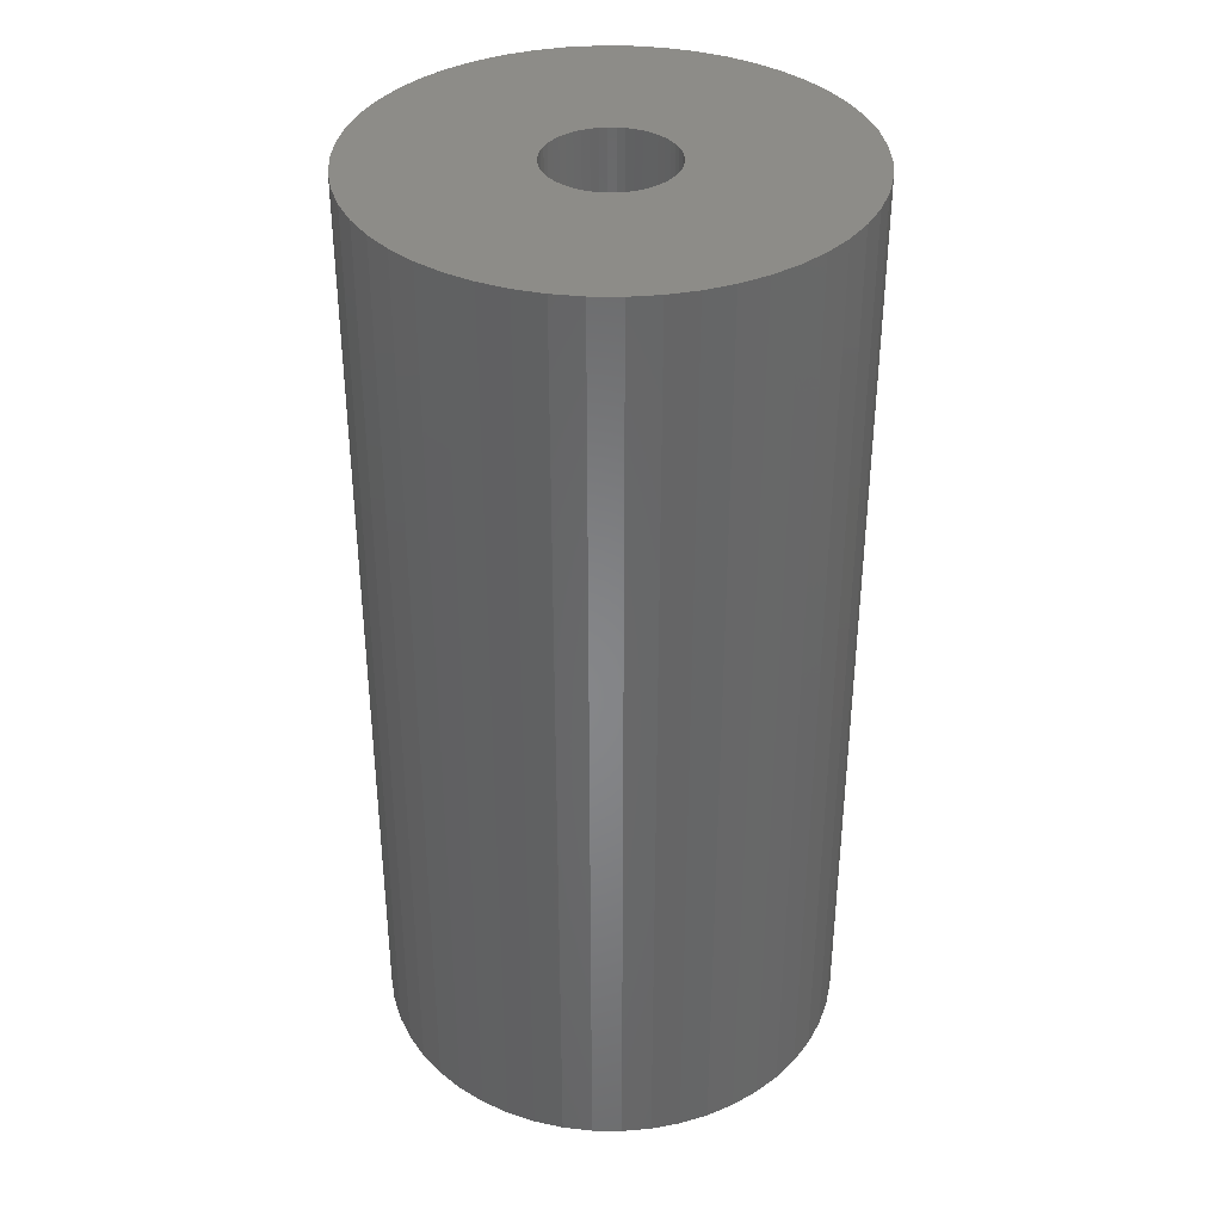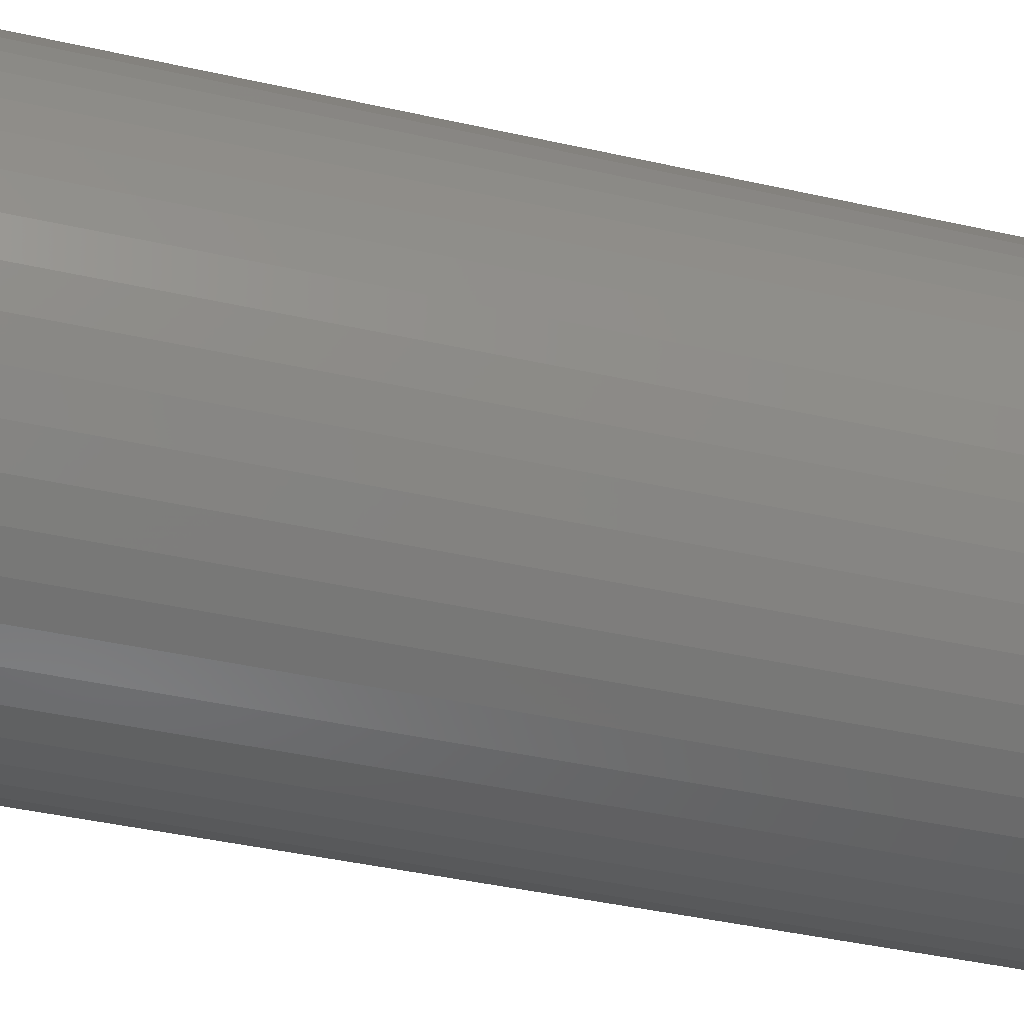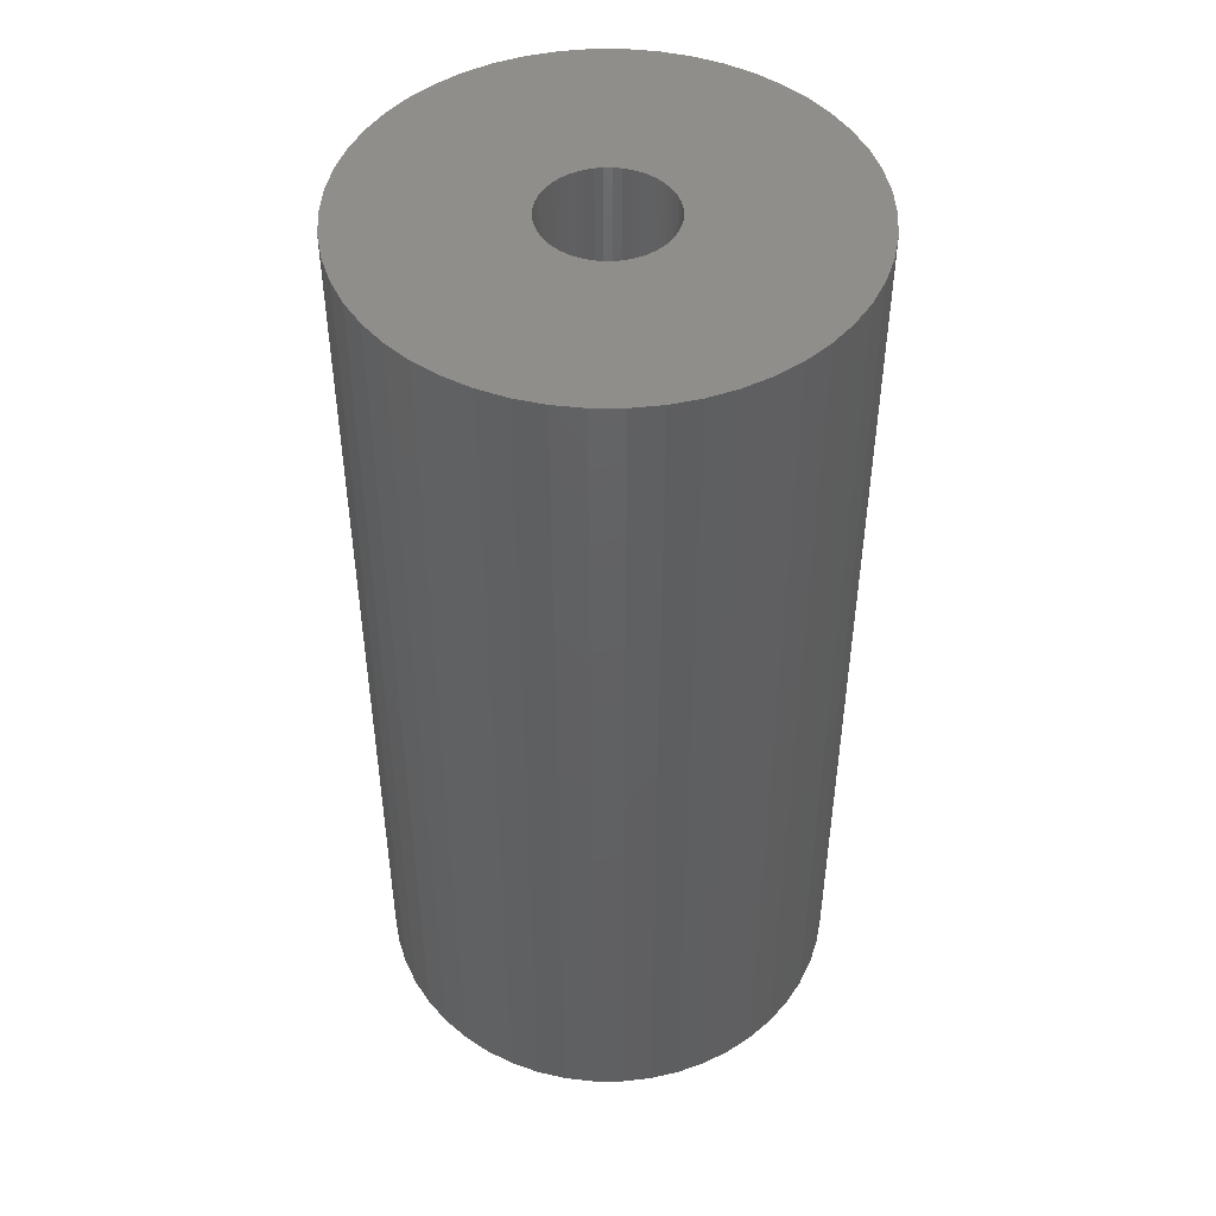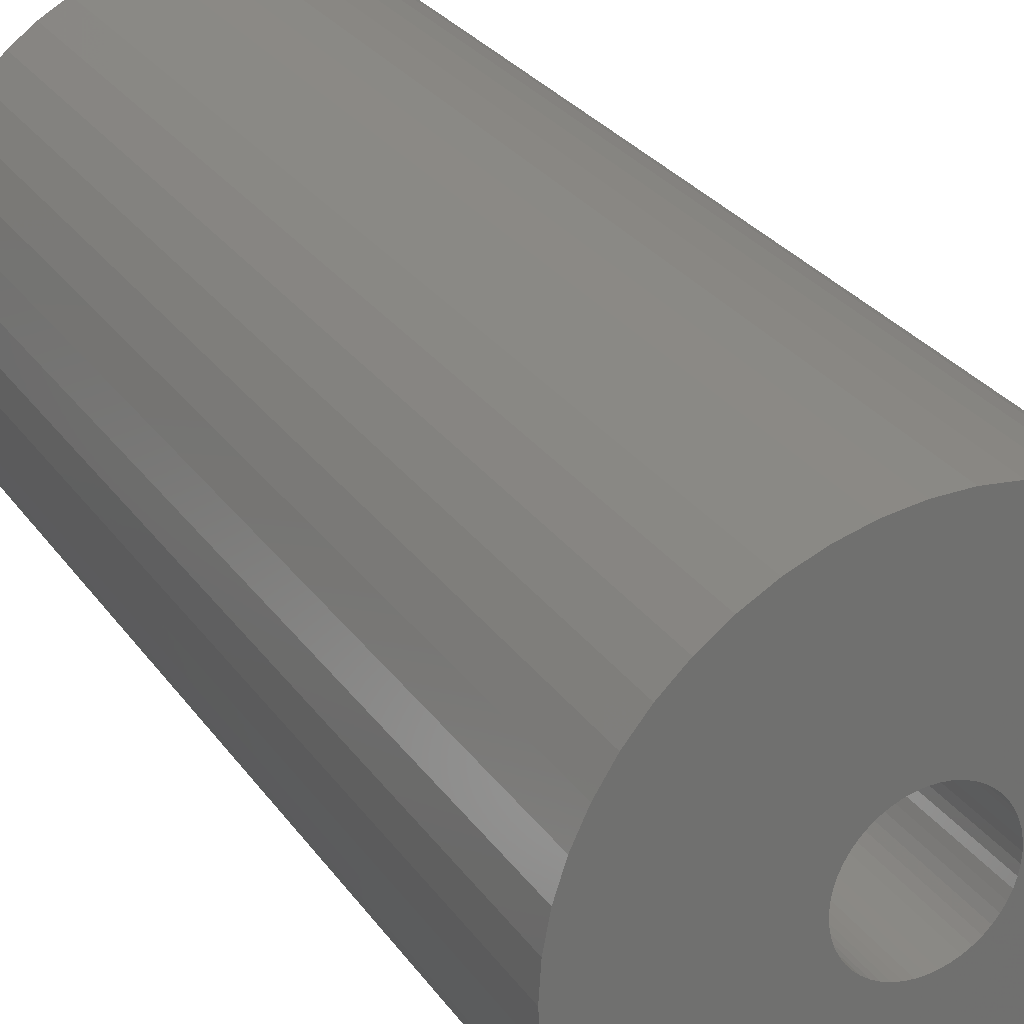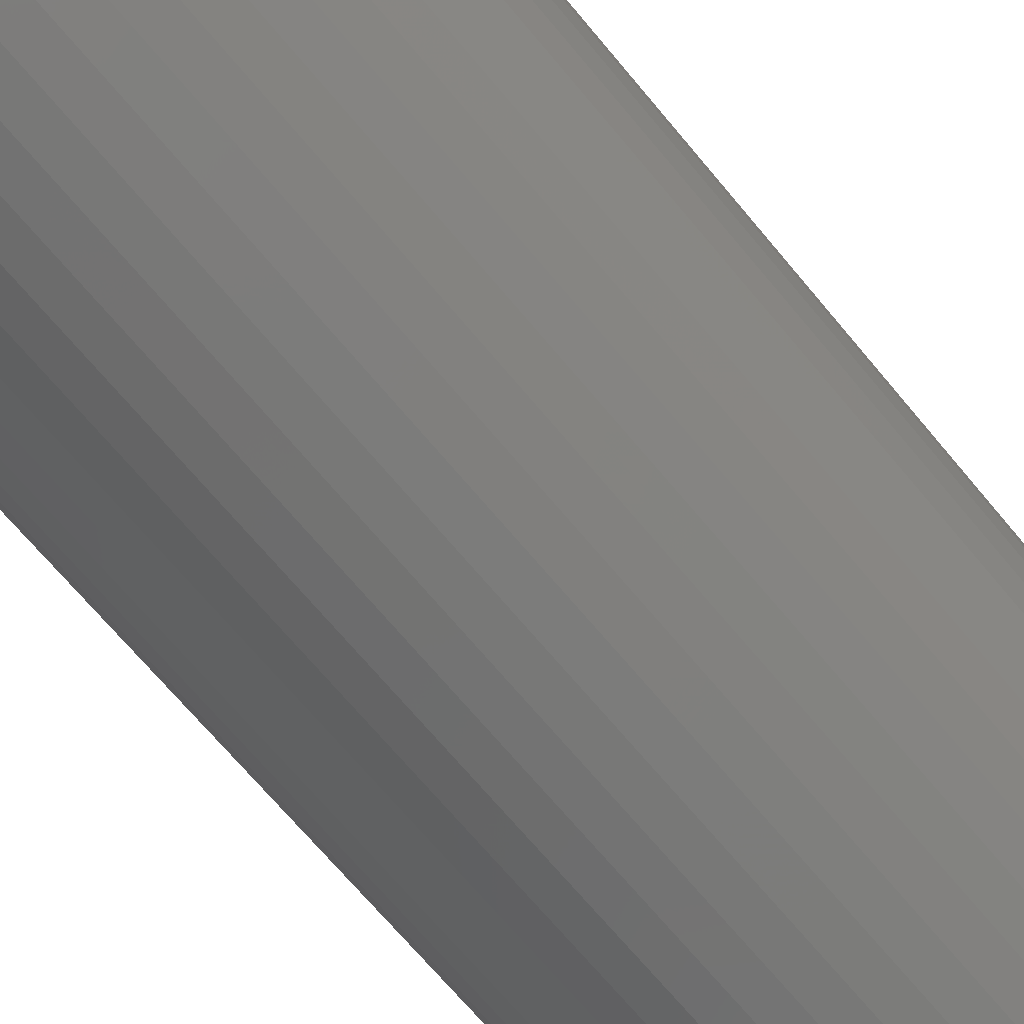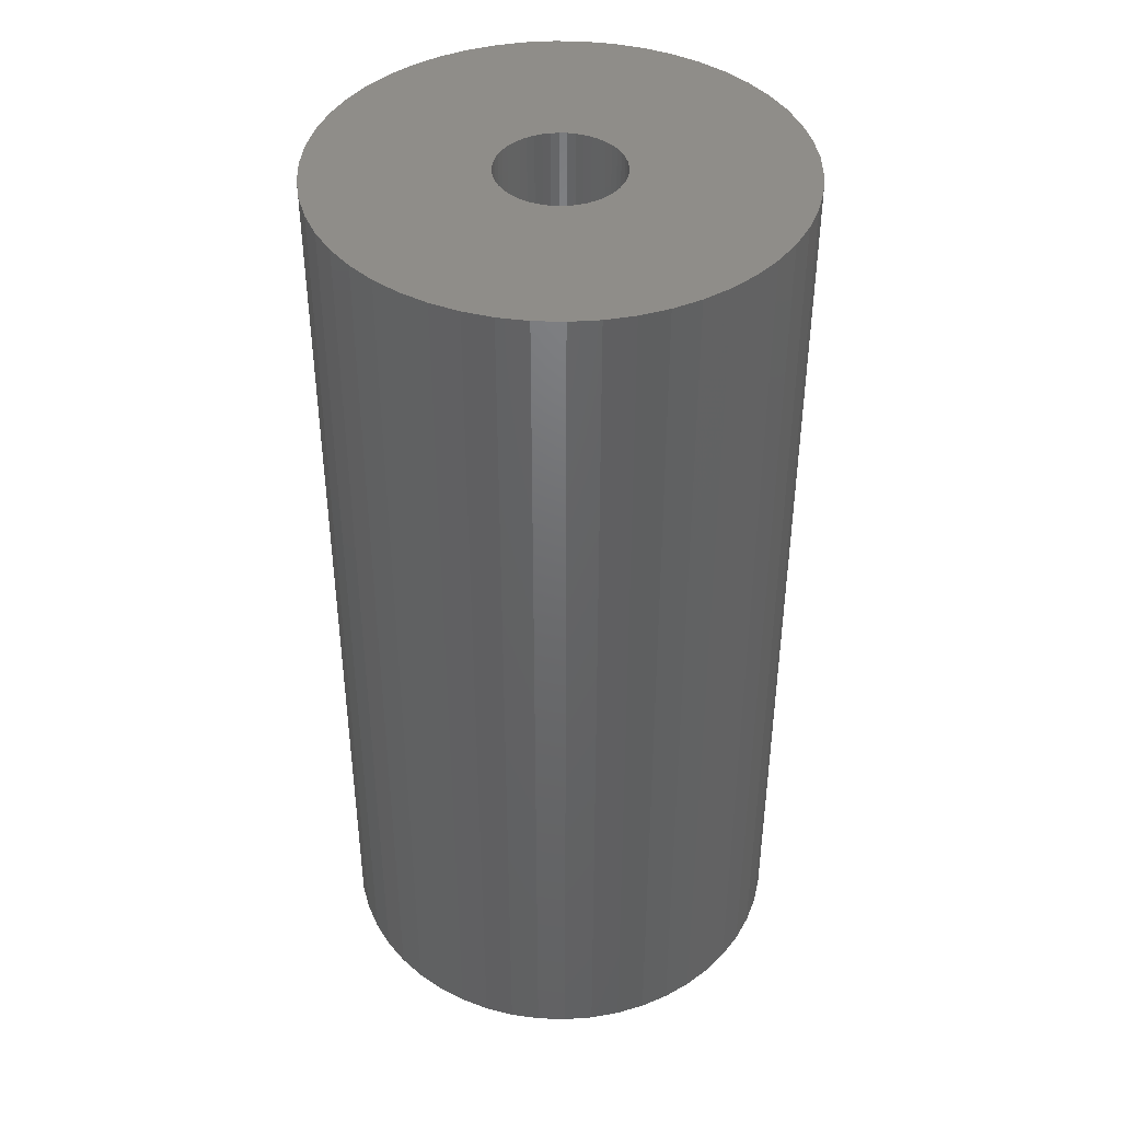
<metadata>
{"format":"stl","ext":"stl","renderer":"f3d","projection":"perspective","resolution":1024,"background":"white","views":[{"elev":36.7,"azim":8.2,"up":"+Z"},{"elev":-42.3,"azim":-105.1,"up":"+Y"},{"elev":47.1,"azim":-7.1,"up":"+Z"},{"elev":28.3,"azim":-28.0,"up":"+Y"},{"elev":-70.5,"azim":40.0,"up":"+Y"},{"elev":41.8,"azim":81.6,"up":"+Z"}]}
</metadata>
<code>
# stl→obj: 200 verts, 400 faces
v 20 0 40
v 19.84 2.507 -40
v 19.84 2.507 40
v 20 0 -40
v -20 0 -40
v -19.84 2.507 40
v -19.84 2.507 -40
v -20 0 40
v 1.256 19.96 -40
v -1.256 19.96 40
v 1.256 19.96 40
v -1.256 19.96 -40
v 14.58 13.69 -40
v 12.75 15.41 40
v 14.58 13.69 40
v 12.75 15.41 -40
v -12.75 15.41 -40
v -14.58 13.69 40
v -12.75 15.41 40
v -14.58 13.69 -40
v -6.18 19.02 -40
v -8.516 18.1 40
v -6.18 19.02 40
v -8.516 18.1 -40
v 18.6 7.362 40
v 17.53 9.635 -40
v 17.53 9.635 40
v 18.6 7.362 -40
v 8.516 18.1 -40
v 6.18 19.02 40
v 8.516 18.1 40
v 6.18 19.02 -40
v 10.72 16.89 40
v 10.72 16.89 -40
v -17.53 9.635 -40
v -16.18 11.76 40
v -16.18 11.76 -40
v -17.53 9.635 40
v -19.37 4.974 -40
v -18.6 7.362 40
v -18.6 7.362 -40
v -19.37 4.974 40
v -10.72 16.89 40
v -10.72 16.89 -40
v -3.748 19.65 40
v -3.748 19.65 -40
v 19.84 -2.507 40
v 19.84 -2.507 -40
v -6.18 -19.02 -40
v -3.748 -19.65 40
v -6.18 -19.02 40
v -3.748 -19.65 -40
v 1.256 -19.96 -40
v 3.748 -19.65 40
v 1.256 -19.96 40
v 3.748 -19.65 -40
v 19.37 4.974 40
v 19.37 4.974 -40
v 16.18 11.76 40
v 16.18 11.76 -40
v 3.748 19.65 40
v 3.748 19.65 -40
v 18.6 -7.362 40
v 19.37 -4.974 -40
v 19.37 -4.974 40
v 18.6 -7.362 -40
v -18.6 -7.362 -40
v -19.37 -4.974 40
v -19.37 -4.974 -40
v -18.6 -7.362 40
v 6.18 -19.02 -40
v 8.516 -18.1 40
v 6.18 -19.02 40
v 8.516 -18.1 -40
v 5.25 0 40
v 5.209 0.658 40
v 5.085 1.306 40
v 5.209 -0.658 40
v 4.881 1.933 40
v 4.601 2.529 40
v 5.085 -1.306 40
v 4.247 3.086 40
v 3.827 3.594 40
v 4.881 -1.933 40
v 3.346 4.045 40
v 17.53 -9.635 40
v 2.813 4.433 40
v 4.601 -2.529 40
v 2.235 4.75 40
v 16.18 -11.76 40
v 4.247 -3.086 40
v 1.622 4.993 40
v 0.9838 5.157 40
v 0.3296 5.24 40
v -0.3296 5.24 40
v -0.9838 5.157 40
v -1.622 4.993 40
v -2.235 4.75 40
v -2.813 4.433 40
v -3.346 4.045 40
v -3.827 3.594 40
v -4.247 3.086 40
v 14.58 -13.69 40
v 3.827 -3.594 40
v 12.75 -15.41 40
v 3.346 -4.045 40
v 10.72 -16.89 40
v 2.813 -4.433 40
v 2.235 -4.75 40
v 1.622 -4.993 40
v 0.9838 -5.157 40
v 0.3296 -5.24 40
v -0.3296 -5.24 40
v -1.256 -19.96 40
v -0.9838 -5.157 40
v -1.622 -4.993 40
v -2.235 -4.75 40
v -8.516 -18.1 40
v -2.813 -4.433 40
v -10.72 -16.89 40
v -3.346 -4.045 40
v -12.75 -15.41 40
v -3.827 -3.594 40
v -14.58 -13.69 40
v -4.247 -3.086 40
v -16.18 -11.76 40
v -4.601 -2.529 40
v -17.53 -9.635 40
v -4.881 -1.933 40
v -5.085 -1.306 40
v -5.209 -0.658 40
v -19.84 -2.507 40
v -5.25 0 40
v -4.601 2.529 40
v -4.881 1.933 40
v -5.085 1.306 40
v -5.209 0.658 40
v 10.72 -16.89 -40
v 16.18 -11.76 -40
v 14.58 -13.69 -40
v 17.53 -9.635 -40
v -1.256 -19.96 -40
v -8.516 -18.1 -40
v -14.58 -13.69 -40
v -16.18 -11.76 -40
v -19.84 -2.507 -40
v 12.75 -15.41 -40
v -12.75 -15.41 -40
v -10.72 -16.89 -40
v -17.53 -9.635 -40
v 5.25 0 -40
v 5.209 -0.658 -40
v 5.085 -1.306 -40
v 5.209 0.658 -40
v 4.881 -1.933 -40
v 4.601 -2.529 -40
v 5.085 1.306 -40
v 4.247 -3.086 -40
v 3.827 -3.594 -40
v 4.881 1.933 -40
v 3.346 -4.045 -40
v 2.813 -4.433 -40
v 4.601 2.529 -40
v 2.235 -4.75 -40
v 4.247 3.086 -40
v 1.622 -4.993 -40
v 0.9838 -5.157 -40
v 0.3296 -5.24 -40
v -0.3296 -5.24 -40
v -0.9838 -5.157 -40
v -1.622 -4.993 -40
v -2.235 -4.75 -40
v -2.813 -4.433 -40
v -3.346 -4.045 -40
v -3.827 -3.594 -40
v -4.247 -3.086 -40
v 3.827 3.594 -40
v 3.346 4.045 -40
v 2.813 4.433 -40
v 2.235 4.75 -40
v 1.622 4.993 -40
v 0.9838 5.157 -40
v 0.3296 5.24 -40
v -0.3296 5.24 -40
v -0.9838 5.157 -40
v -1.622 4.993 -40
v -2.235 4.75 -40
v -2.813 4.433 -40
v -3.346 4.045 -40
v -3.827 3.594 -40
v -4.247 3.086 -40
v -4.601 2.529 -40
v -4.881 1.933 -40
v -5.085 1.306 -40
v -5.209 0.658 -40
v -5.25 0 -40
v -4.601 -2.529 -40
v -4.881 -1.933 -40
v -5.085 -1.306 -40
v -5.209 -0.658 -40
f 1 2 3
f 2 1 4
f 5 6 7
f 6 5 8
f 9 10 11
f 10 9 12
f 13 14 15
f 14 13 16
f 17 18 19
f 18 17 20
f 21 22 23
f 22 21 24
f 25 26 27
f 26 25 28
f 29 30 31
f 30 29 32
f 16 33 14
f 33 16 34
f 35 36 37
f 36 35 38
f 37 18 20
f 18 37 36
f 39 40 41
f 40 39 42
f 24 43 22
f 43 24 44
f 12 45 10
f 45 12 46
f 47 4 1
f 4 47 48
f 49 50 51
f 50 49 52
f 53 54 55
f 54 53 56
f 57 28 25
f 28 57 58
f 3 58 57
f 58 3 2
f 59 13 15
f 13 59 60
f 27 60 59
f 60 27 26
f 32 61 30
f 61 32 62
f 62 11 61
f 11 62 9
f 41 38 35
f 38 41 40
f 46 23 45
f 23 46 21
f 63 64 65
f 64 63 66
f 65 48 47
f 48 65 64
f 67 68 69
f 68 67 70
f 71 72 73
f 72 71 74
f 56 73 54
f 73 56 71
f 34 31 33
f 31 34 29
f 75 1 3
f 76 3 57
f 1 75 47
f 77 57 25
f 78 47 75
f 79 25 27
f 47 78 65
f 80 27 59
f 81 65 78
f 82 59 15
f 65 81 63
f 83 15 14
f 84 63 81
f 85 14 33
f 63 84 86
f 87 33 31
f 88 86 84
f 89 31 30
f 86 88 90
f 91 90 88
f 3 76 75
f 57 77 76
f 25 79 77
f 27 80 79
f 59 82 80
f 15 83 82
f 92 30 61
f 14 85 83
f 33 87 85
f 31 89 87
f 30 92 89
f 93 61 11
f 61 93 92
f 11 94 93
f 11 95 94
f 10 95 11
f 95 10 96
f 45 96 10
f 96 45 97
f 23 97 45
f 97 23 98
f 22 98 23
f 98 22 99
f 43 99 22
f 99 43 100
f 19 100 43
f 100 19 101
f 18 101 19
f 36 102 18
f 101 18 102
f 90 91 103
f 104 103 91
f 103 104 105
f 106 105 104
f 105 106 107
f 108 107 106
f 107 108 72
f 109 72 108
f 72 109 73
f 110 73 109
f 73 110 54
f 111 54 110
f 54 111 55
f 112 55 111
f 113 55 112
f 114 113 115
f 113 114 55
f 50 115 116
f 51 116 117
f 118 117 119
f 120 119 121
f 115 50 114
f 122 121 123
f 124 123 125
f 126 125 127
f 128 127 129
f 70 129 130
f 68 130 131
f 116 51 50
f 132 131 133
f 102 36 134
f 38 134 36
f 117 118 51
f 134 38 135
f 119 120 118
f 40 135 38
f 121 122 120
f 135 40 136
f 123 124 122
f 42 136 40
f 125 126 124
f 136 42 137
f 127 128 126
f 6 137 42
f 129 70 128
f 137 6 133
f 130 68 70
f 8 133 6
f 131 132 68
f 133 8 132
f 7 42 39
f 42 7 6
f 44 19 43
f 19 44 17
f 74 107 72
f 107 74 138
f 103 139 90
f 139 103 140
f 90 141 86
f 141 90 139
f 142 55 114
f 55 142 53
f 143 51 118
f 51 143 49
f 144 126 145
f 126 144 124
f 146 8 5
f 8 146 132
f 147 103 105
f 103 147 140
f 138 105 107
f 105 138 147
f 86 66 63
f 66 86 141
f 52 114 50
f 114 52 142
f 144 122 124
f 122 144 148
f 149 118 120
f 118 149 143
f 145 128 150
f 128 145 126
f 150 70 67
f 70 150 128
f 151 4 48
f 152 48 64
f 4 151 2
f 153 64 66
f 154 2 151
f 155 66 141
f 2 154 58
f 156 141 139
f 157 58 154
f 158 139 140
f 58 157 28
f 159 140 147
f 160 28 157
f 161 147 138
f 28 160 26
f 162 138 74
f 163 26 160
f 164 74 71
f 26 163 60
f 165 60 163
f 48 152 151
f 64 153 152
f 66 155 153
f 141 156 155
f 139 158 156
f 140 159 158
f 166 71 56
f 147 161 159
f 138 162 161
f 74 164 162
f 71 166 164
f 167 56 53
f 56 167 166
f 53 168 167
f 53 169 168
f 142 169 53
f 169 142 170
f 52 170 142
f 170 52 171
f 49 171 52
f 171 49 172
f 143 172 49
f 172 143 173
f 149 173 143
f 173 149 174
f 148 174 149
f 174 148 175
f 144 175 148
f 145 176 144
f 175 144 176
f 60 165 13
f 177 13 165
f 13 177 16
f 178 16 177
f 16 178 34
f 179 34 178
f 34 179 29
f 180 29 179
f 29 180 32
f 181 32 180
f 32 181 62
f 182 62 181
f 62 182 9
f 183 9 182
f 184 9 183
f 12 184 185
f 184 12 9
f 46 185 186
f 21 186 187
f 24 187 188
f 44 188 189
f 185 46 12
f 17 189 190
f 20 190 191
f 37 191 192
f 35 192 193
f 41 193 194
f 39 194 195
f 186 21 46
f 7 195 196
f 176 145 197
f 150 197 145
f 187 24 21
f 197 150 198
f 188 44 24
f 67 198 150
f 189 17 44
f 198 67 199
f 190 20 17
f 69 199 67
f 191 37 20
f 199 69 200
f 192 35 37
f 146 200 69
f 193 41 35
f 200 146 196
f 194 39 41
f 5 196 146
f 195 7 39
f 196 5 7
f 69 132 146
f 132 69 68
f 148 120 122
f 120 148 149
f 151 76 154
f 76 151 75
f 133 195 137
f 195 133 196
f 184 94 95
f 94 184 183
f 178 83 85
f 83 178 177
f 190 100 101
f 100 190 189
f 187 97 98
f 97 187 186
f 159 91 158
f 91 159 104
f 160 80 163
f 80 160 79
f 154 77 157
f 77 154 76
f 181 89 92
f 89 181 180
f 179 85 87
f 85 179 178
f 135 192 134
f 192 135 193
f 134 191 102
f 191 134 192
f 137 194 136
f 194 137 195
f 188 98 99
f 98 188 187
f 185 95 96
f 95 185 184
f 152 75 151
f 75 152 78
f 167 112 111
f 112 167 168
f 157 79 160
f 79 157 77
f 165 83 177
f 83 165 82
f 163 82 165
f 82 163 80
f 182 92 93
f 92 182 181
f 183 93 94
f 93 183 182
f 180 87 89
f 87 180 179
f 102 190 101
f 190 102 191
f 136 193 135
f 193 136 194
f 189 99 100
f 99 189 188
f 186 96 97
f 96 186 185
f 162 109 108
f 109 162 164
f 158 88 156
f 88 158 91
f 153 78 152
f 78 153 81
f 125 197 127
f 197 125 176
f 127 198 129
f 198 127 197
f 131 196 133
f 196 131 200
f 129 199 130
f 199 129 198
f 164 110 109
f 110 164 166
f 166 111 110
f 111 166 167
f 156 84 155
f 84 156 88
f 169 115 113
f 115 169 170
f 130 200 131
f 200 130 199
f 161 108 106
f 108 161 162
f 159 106 104
f 106 159 161
f 155 81 153
f 81 155 84
f 168 113 112
f 113 168 169
f 172 119 117
f 119 172 173
f 174 123 121
f 123 174 175
f 123 176 125
f 176 123 175
f 170 116 115
f 116 170 171
f 171 117 116
f 117 171 172
f 173 121 119
f 121 173 174

</code>
